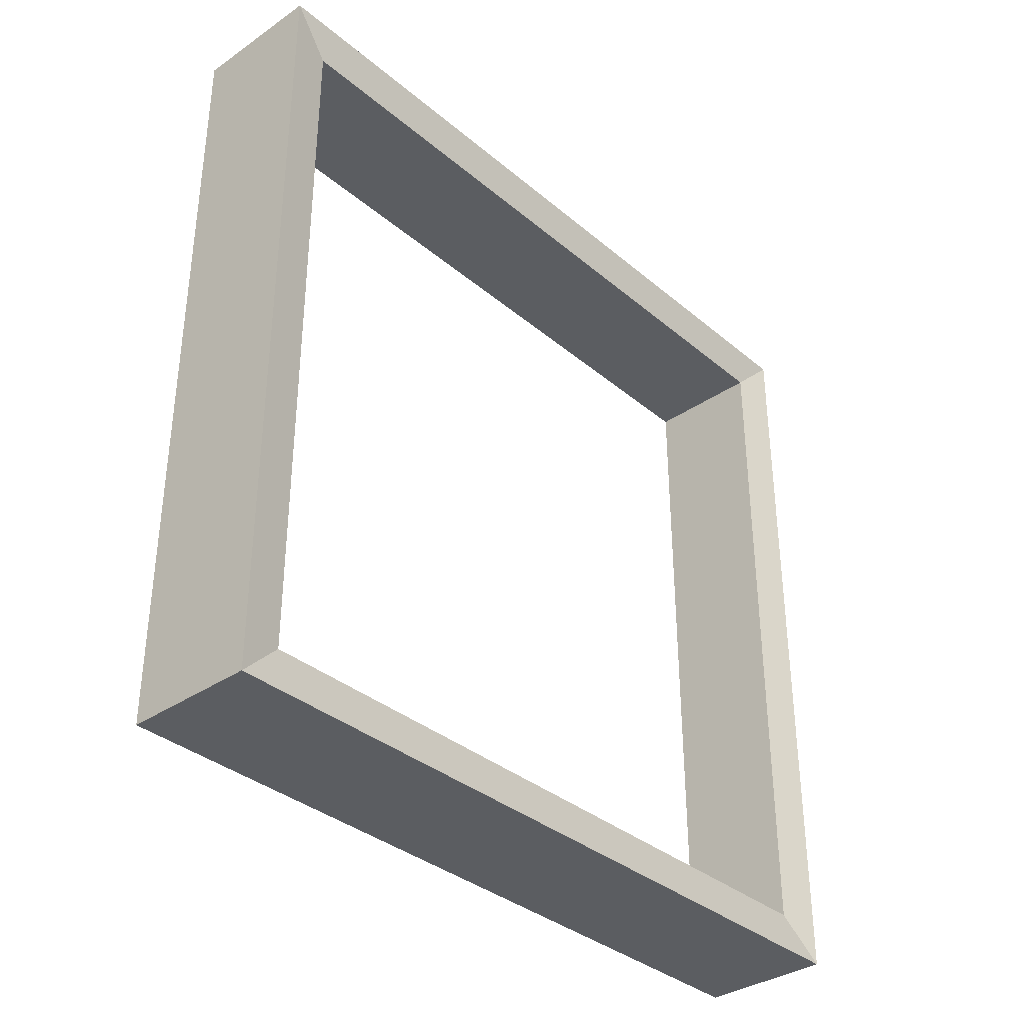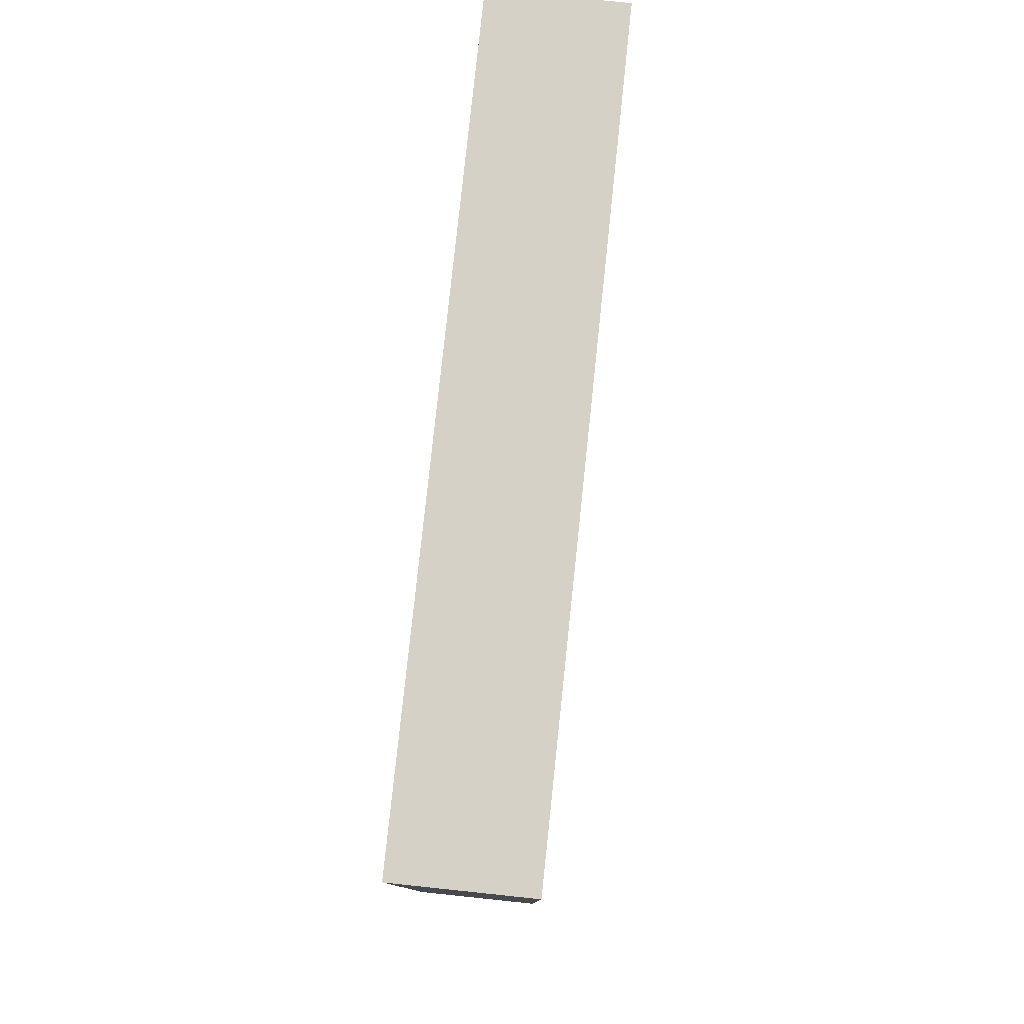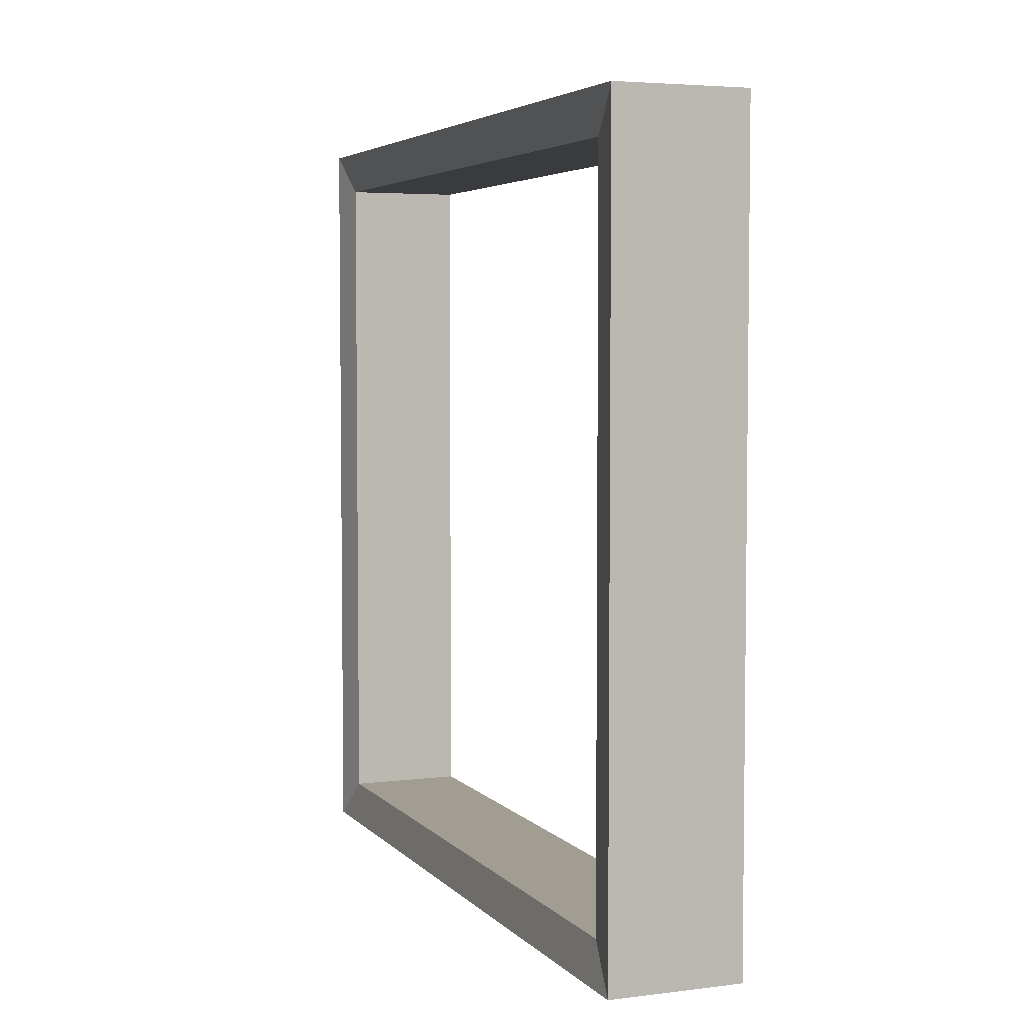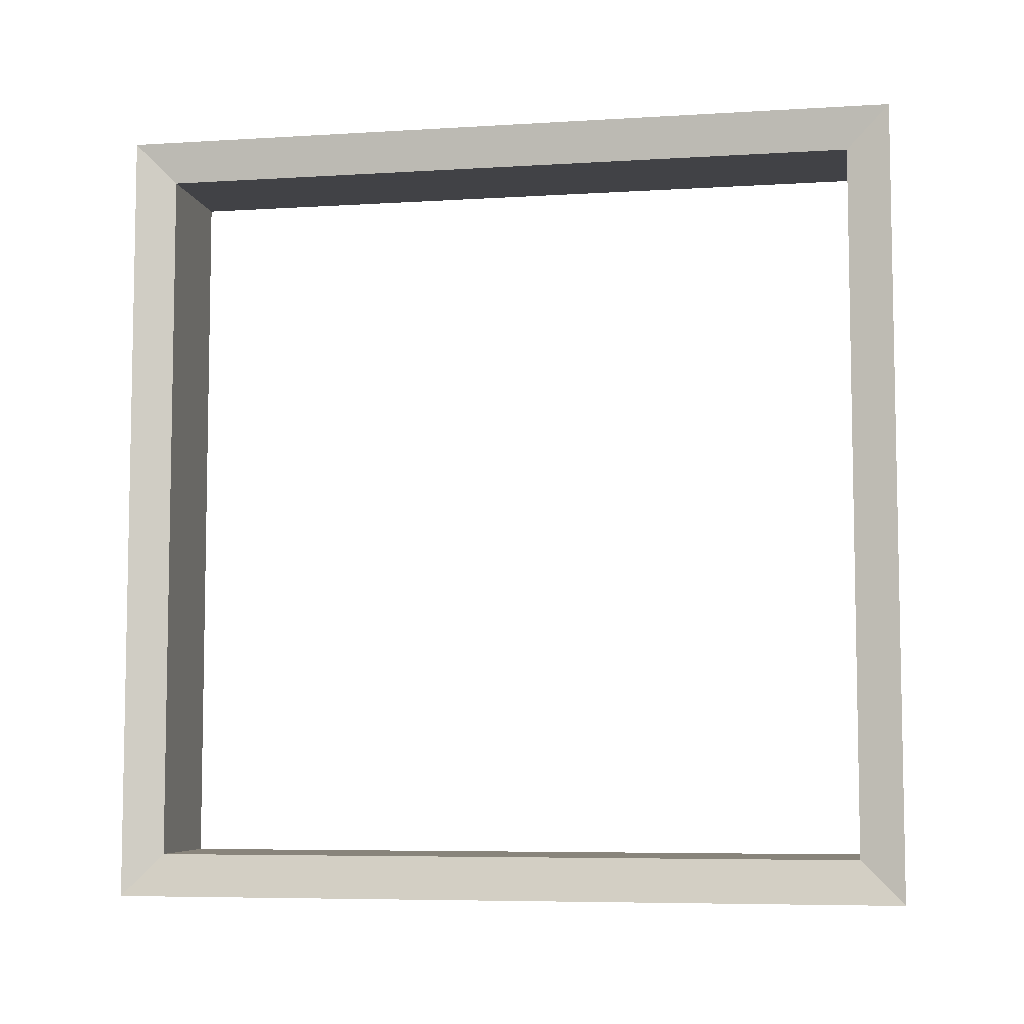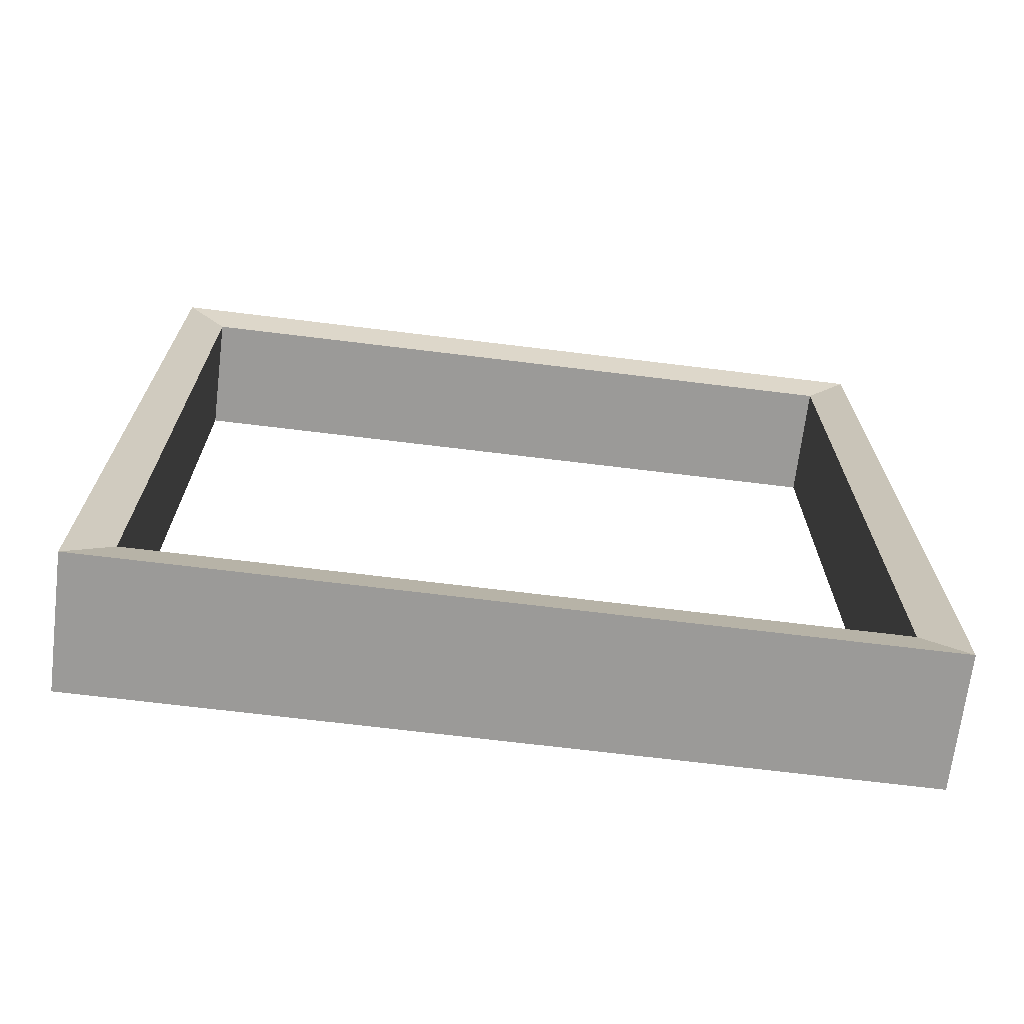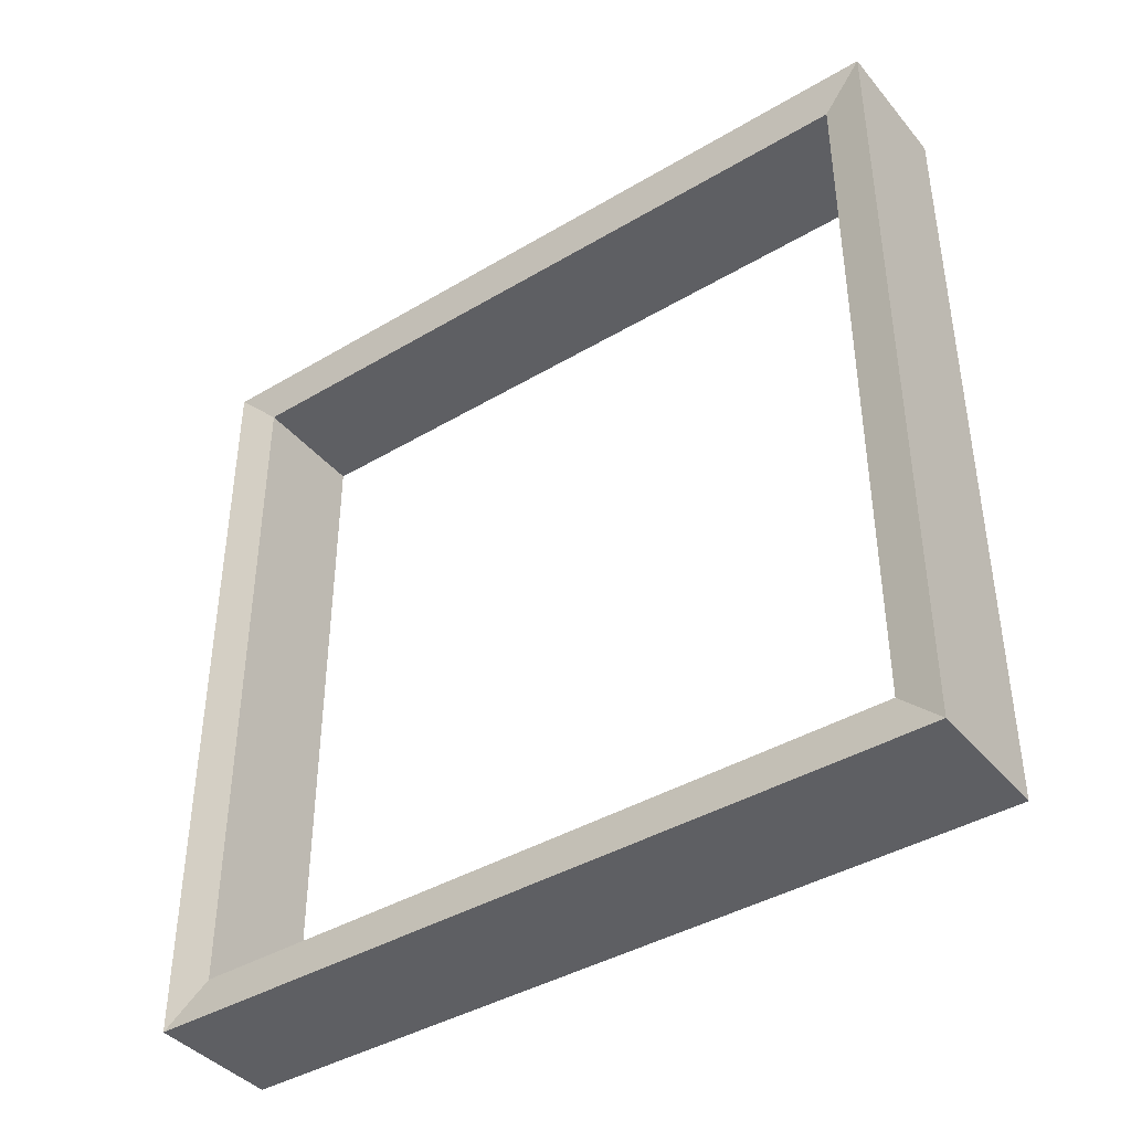
<metadata>
{"format":"obj","ext":"obj","renderer":"f3d","projection":"perspective","resolution":1024,"background":"white","views":[{"elev":-35.4,"azim":-137.8,"up":"+Y"},{"elev":79.1,"azim":-174.0,"up":"+Y"},{"elev":4.6,"azim":158.5,"up":"+Y"},{"elev":-6.6,"azim":100.3,"up":"+Y"},{"elev":-69.3,"azim":-97.0,"up":"+Z"},{"elev":-40.8,"azim":-54.0,"up":"+Z"}]}
</metadata>
<code>
g default
v -1.306 2 5.346
v -1.14 2 5.346
v -1.306 2.167 5.346
v -1.14 2.167 5.346
v -1.306 2.334 5.346
v -1.14 2.334 5.346
v -1.306 2.5 5.346
v -1.14 2.5 5.346
v -1.306 2.667 5.346
v -1.14 2.667 5.346
v -1.306 2.834 5.346
v -1.14 2.834 5.346
v -1.306 3 5.346
v -1.14 3 5.346
v -1.306 3 5.179
v -1.14 3 5.179
v -1.306 3 5.012
v -1.14 3 5.012
v -1.306 3 4.846
v -1.14 3 4.846
v -1.306 3 4.679
v -1.14 3 4.679
v -1.306 3 4.512
v -1.14 3 4.512
v -1.306 3 4.346
v -1.14 3 4.346
v -1.306 2.834 4.346
v -1.14 2.834 4.346
v -1.306 2.667 4.346
v -1.14 2.667 4.346
v -1.306 2.5 4.346
v -1.14 2.5 4.346
v -1.306 2.334 4.346
v -1.14 2.334 4.346
v -1.306 2.167 4.346
v -1.14 2.167 4.346
v -1.306 2 4.346
v -1.14 2 4.346
v -1.306 2 4.512
v -1.14 2 4.512
v -1.306 2 4.679
v -1.14 2 4.679
v -1.306 2 4.846
v -1.14 2 4.846
v -1.306 2 5.012
v -1.14 2 5.012
v -1.306 2 5.179
v -1.14 2 5.179
v -1.297 2.054 5.292
v -1.297 2.203 5.292
v -1.149 2.054 5.292
v -1.149 2.203 5.292
v -1.297 2.352 5.292
v -1.149 2.352 5.292
v -1.297 2.5 5.292
v -1.149 2.5 5.292
v -1.297 2.649 5.292
v -1.149 2.649 5.292
v -1.297 2.798 5.292
v -1.149 2.798 5.292
v -1.297 2.947 5.292
v -1.149 2.947 5.292
v -1.297 2.947 5.143
v -1.149 2.947 5.143
v -1.297 2.947 4.994
v -1.149 2.947 4.994
v -1.297 2.947 4.846
v -1.149 2.947 4.846
v -1.297 2.947 4.697
v -1.149 2.947 4.697
v -1.297 2.947 4.548
v -1.149 2.947 4.548
v -1.297 2.947 4.399
v -1.149 2.947 4.399
v -1.297 2.798 4.399
v -1.149 2.798 4.399
v -1.297 2.649 4.399
v -1.149 2.649 4.399
v -1.297 2.5 4.399
v -1.149 2.5 4.399
v -1.297 2.352 4.399
v -1.149 2.352 4.399
v -1.297 2.203 4.399
v -1.149 2.203 4.399
v -1.297 2.054 4.399
v -1.149 2.054 4.399
v -1.297 2.054 4.548
v -1.149 2.054 4.548
v -1.297 2.054 4.697
v -1.149 2.054 4.697
v -1.297 2.054 4.846
v -1.149 2.054 4.846
v -1.297 2.054 4.994
v -1.149 2.054 4.994
v -1.297 2.054 5.143
v -1.149 2.054 5.143
g pCube7
f 1 2 4 3
f 3 4 6 5
f 5 6 8 7
f 7 8 10 9
f 9 10 12 11
f 11 12 14 13
f 13 14 16 15
f 15 16 18 17
f 17 18 20 19
f 19 20 22 21
f 21 22 24 23
f 23 24 26 25
f 25 26 28 27
f 27 28 30 29
f 29 30 32 31
f 31 32 34 33
f 33 34 36 35
f 35 36 38 37
f 37 38 40 39
f 39 40 42 41
f 41 42 44 43
f 43 44 46 45
f 45 46 48 47
f 47 48 2 1
f 1 3 50 49
f 4 2 51 52
f 3 5 53 50
f 6 4 52 54
f 5 7 55 53
f 8 6 54 56
f 7 9 57 55
f 10 8 56 58
f 9 11 59 57
f 12 10 58 60
f 11 13 61 59
f 14 12 60 62
f 13 15 63 61
f 16 14 62 64
f 15 17 65 63
f 18 16 64 66
f 17 19 67 65
f 20 18 66 68
f 19 21 69 67
f 22 20 68 70
f 21 23 71 69
f 24 22 70 72
f 23 25 73 71
f 26 24 72 74
f 25 27 75 73
f 28 26 74 76
f 27 29 77 75
f 30 28 76 78
f 29 31 79 77
f 32 30 78 80
f 31 33 81 79
f 34 32 80 82
f 33 35 83 81
f 36 34 82 84
f 35 37 85 83
f 38 36 84 86
f 37 39 87 85
f 40 38 86 88
f 39 41 89 87
f 42 40 88 90
f 41 43 91 89
f 44 42 90 92
f 43 45 93 91
f 46 44 92 94
f 45 47 95 93
f 48 46 94 96
f 47 1 49 95
f 2 48 96 51
f 50 53 54 52
f 53 55 56 54
f 55 57 58 56
f 57 59 60 58
f 59 61 62 60
f 61 63 64 62
f 63 65 66 64
f 65 67 68 66
f 67 69 70 68
f 69 71 72 70
f 71 73 74 72
f 73 75 76 74
f 75 77 78 76
f 77 79 80 78
f 79 81 82 80
f 81 83 84 82
f 83 85 86 84
f 85 87 88 86
f 87 89 90 88
f 89 91 92 90
f 91 93 94 92
f 93 95 96 94
f 95 49 51 96
f 49 50 52 51

</code>
